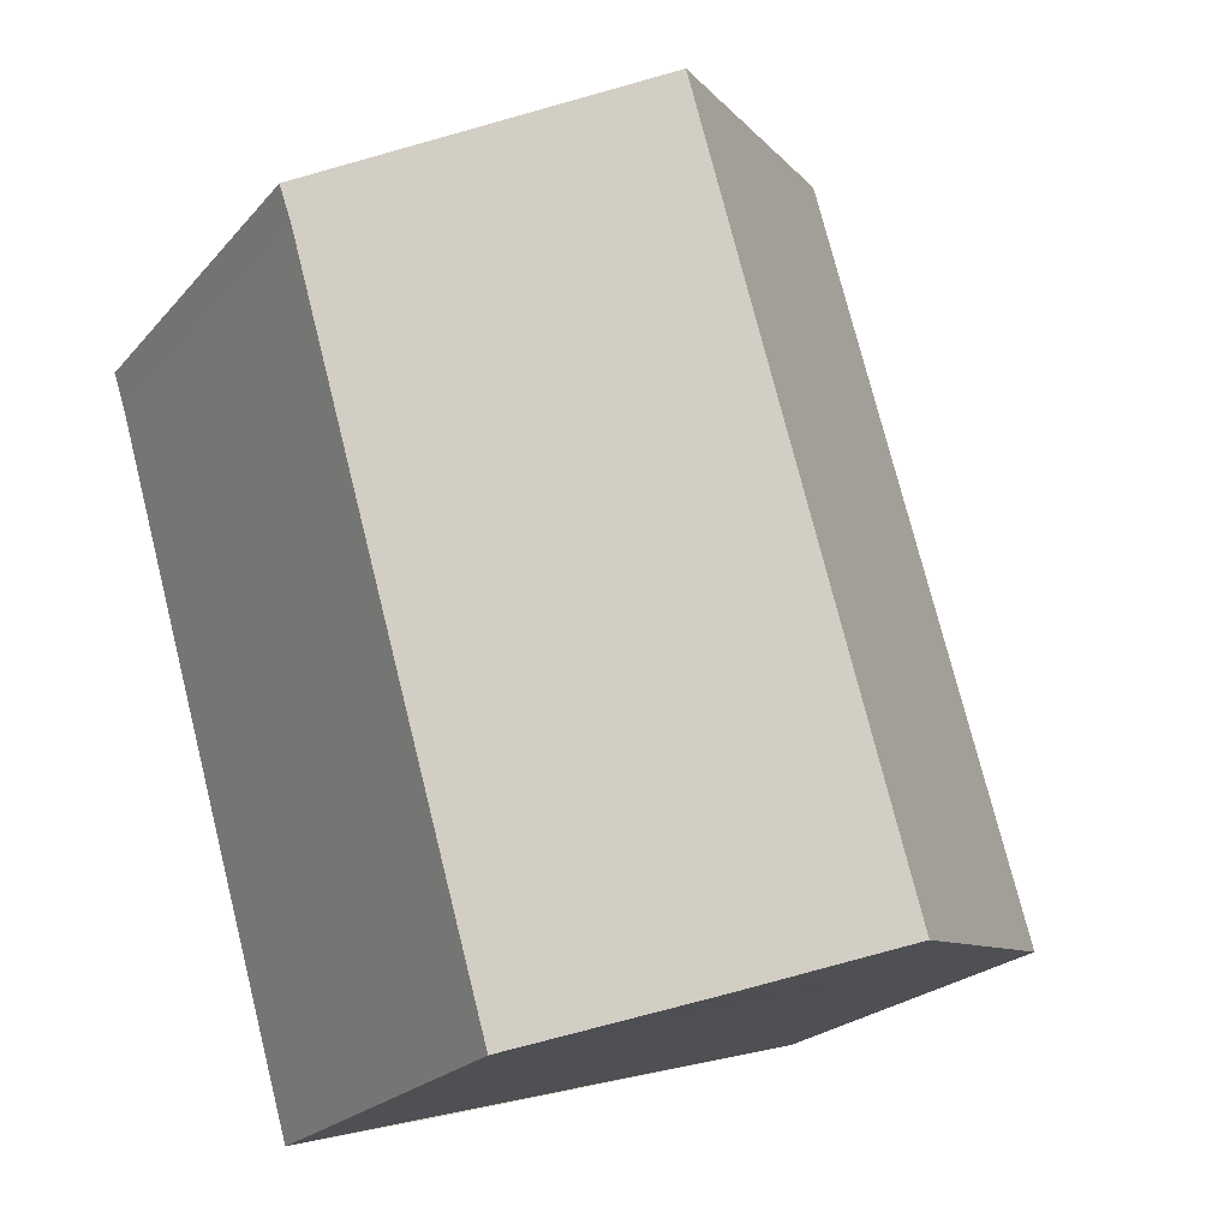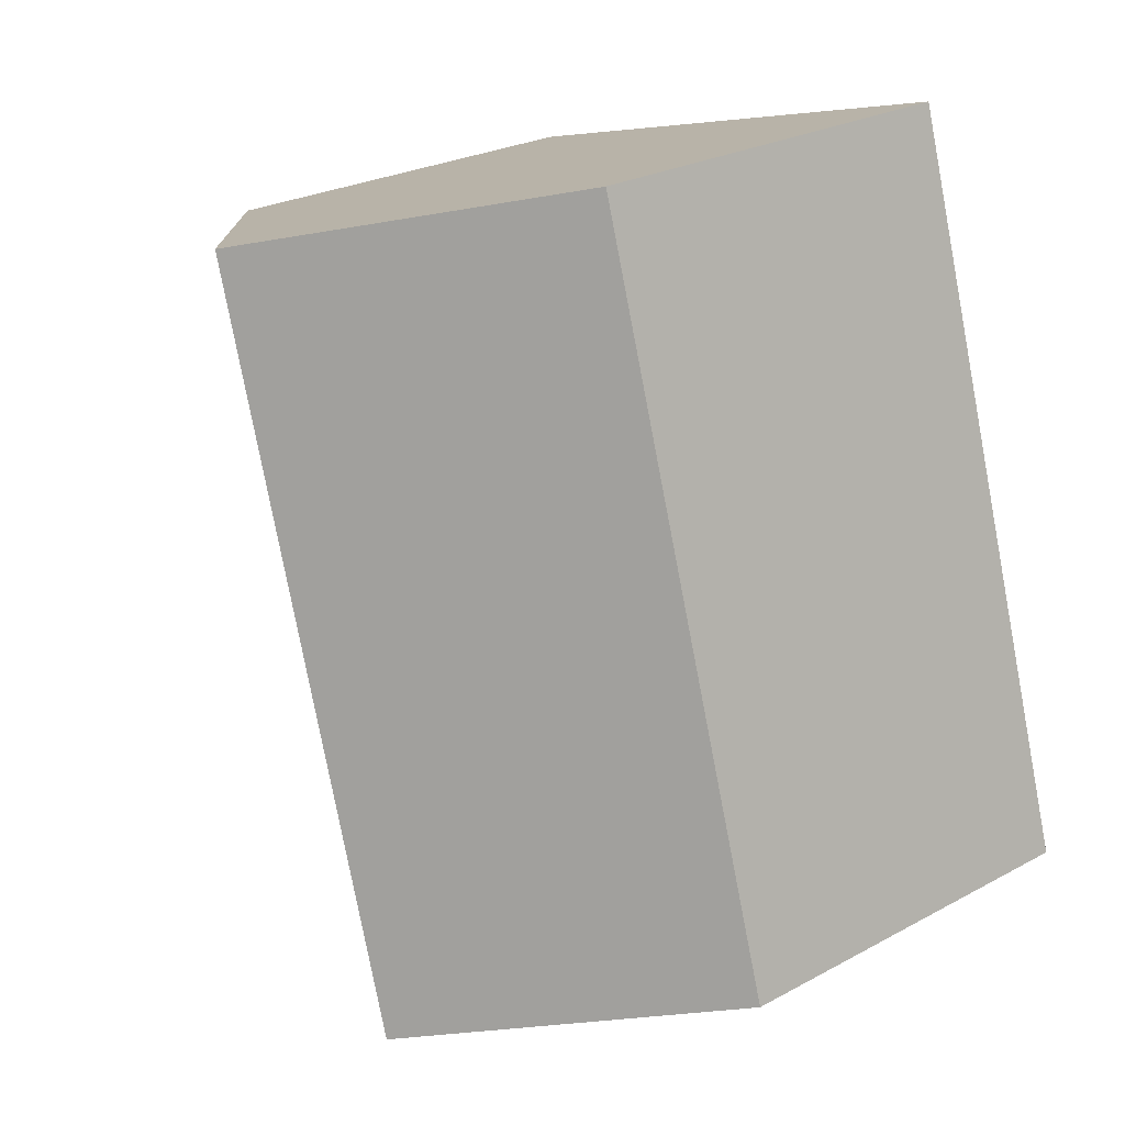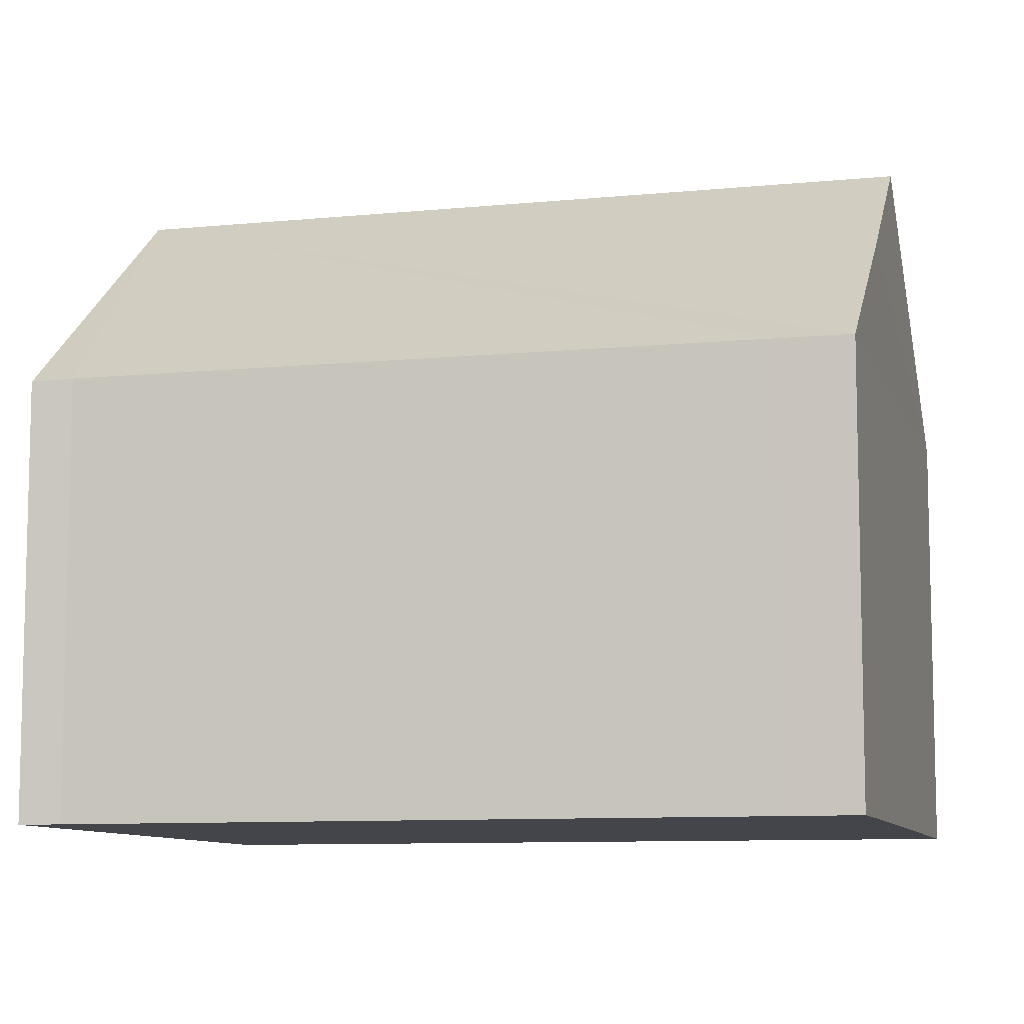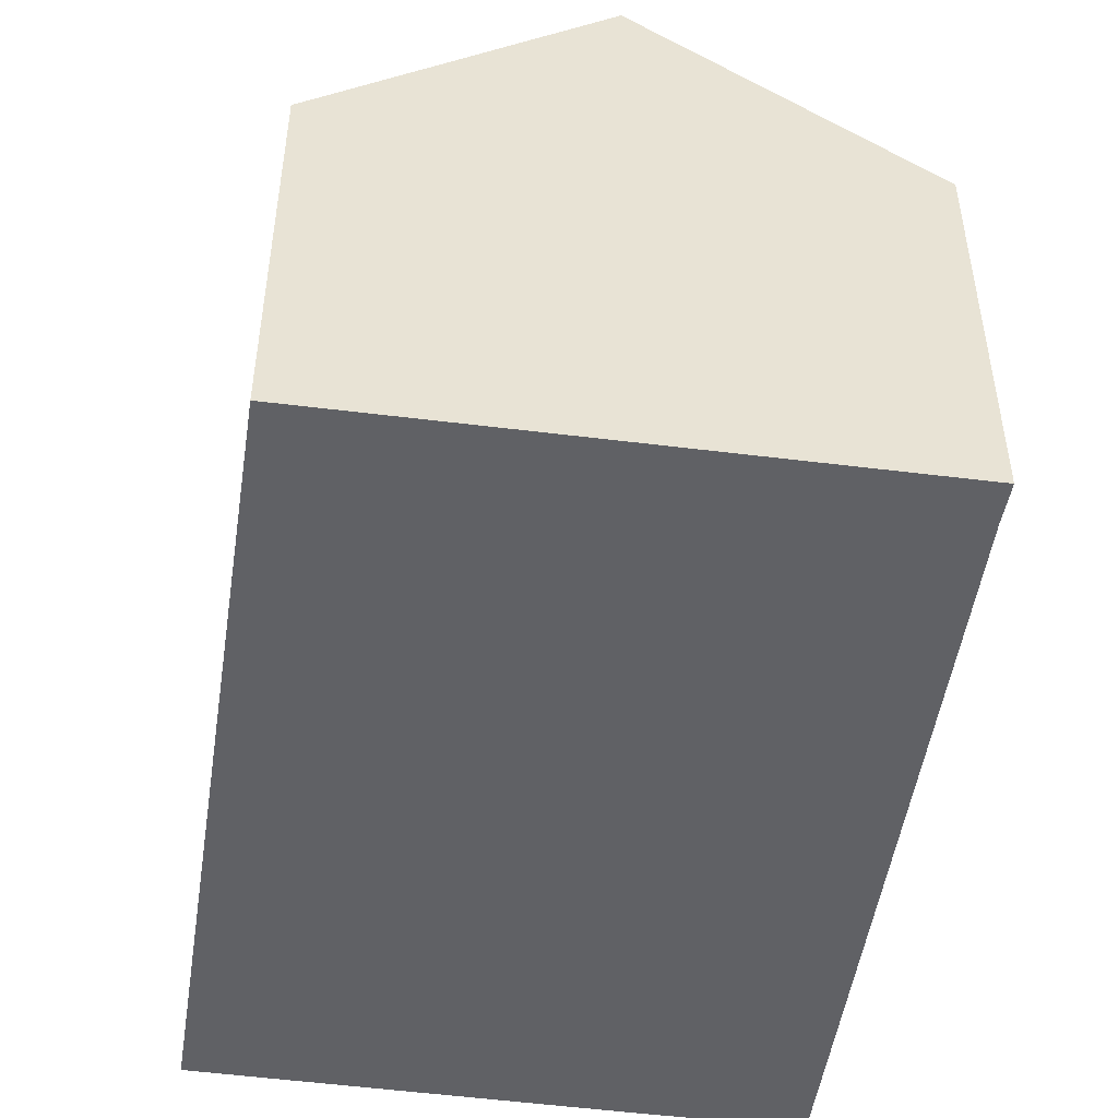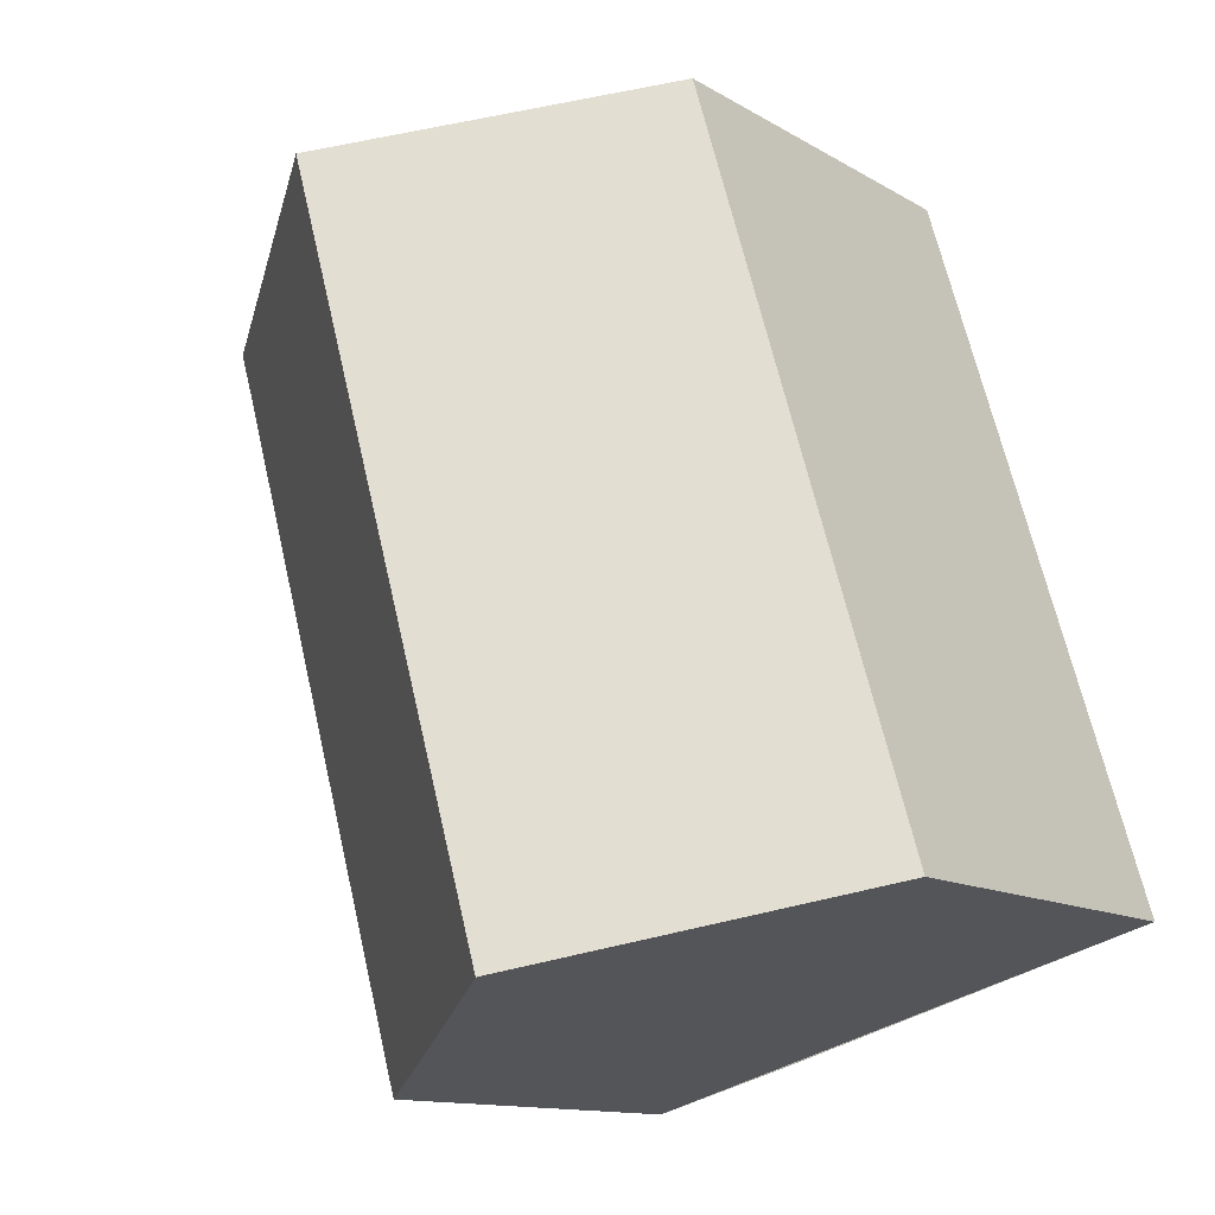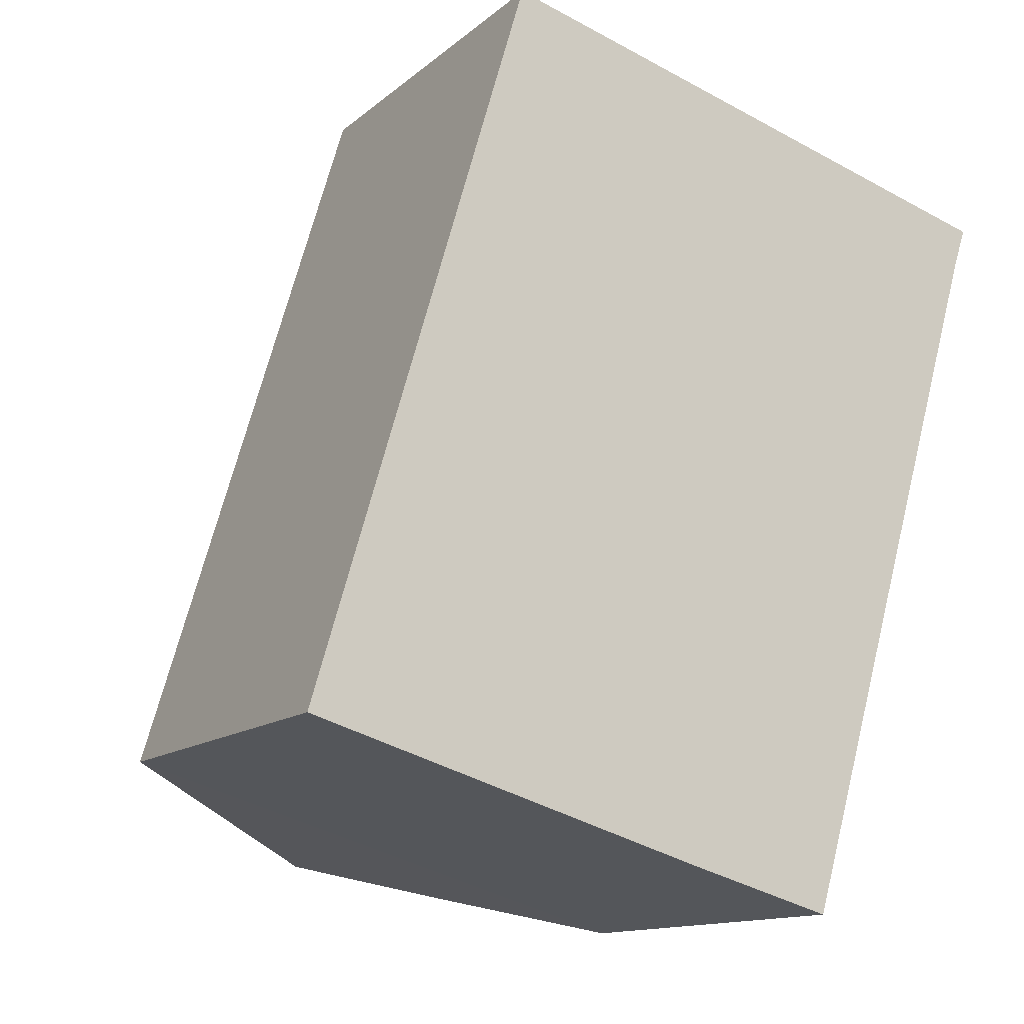
<metadata>
{"format":"obj","ext":"obj","renderer":"f3d","projection":"perspective","resolution":1024,"background":"white","views":[{"elev":-22.1,"azim":150.8,"up":"+Z"},{"elev":25.4,"azim":-131.1,"up":"+Z"},{"elev":-9.2,"azim":121.1,"up":"+Y"},{"elev":-49.8,"azim":7.8,"up":"+Y"},{"elev":-12.6,"azim":-143.3,"up":"+Z"},{"elev":-13.0,"azim":-29.4,"up":"+Z"}]}
</metadata>
<code>
v  5.829 13.34 -1.698
v  4.579 8.69 15.44
v  10.36 13.34 13.82
v  0 8.634 5.287e-16
v  15.91 8.68 11.38
v  16.18 8.656 12.19
v  12.05 8.658 -1.946
v  11.64 8.656 -3.35
v  8.493 11.19 -2.474
v  11.64 2.051e-16 -3.35
v  0 0 0
v  8.493 1.515e-16 -2.474
v  5.829 1.04e-16 -1.698
v  4.579 -9.454e-16 15.44
v  16.18 -7.466e-16 12.19
v  10.36 -8.464e-16 13.82
v  15.91 -6.969e-16 11.38
v  12.05 1.192e-16 -1.946
g defaultobject
f 1 2 3
f 2 1 4
f 5 3 6
f 3 5 7
f 3 7 8
f 3 8 9
f 3 9 1
f 9 4 1
f 4 9 8
f 4 8 10
f 4 10 11
f 11 10 12
f 11 12 13
f 4 14 2
f 14 4 11
f 2 6 3
f 6 2 14
f 6 14 15
f 15 14 16
f 6 17 5
f 17 6 15
f 17 7 5
f 7 17 18
f 7 18 8
f 8 18 10
f 11 16 14
f 16 11 15
f 15 11 17
f 17 11 18
f 18 11 13
f 18 13 12
f 18 12 10

</code>
